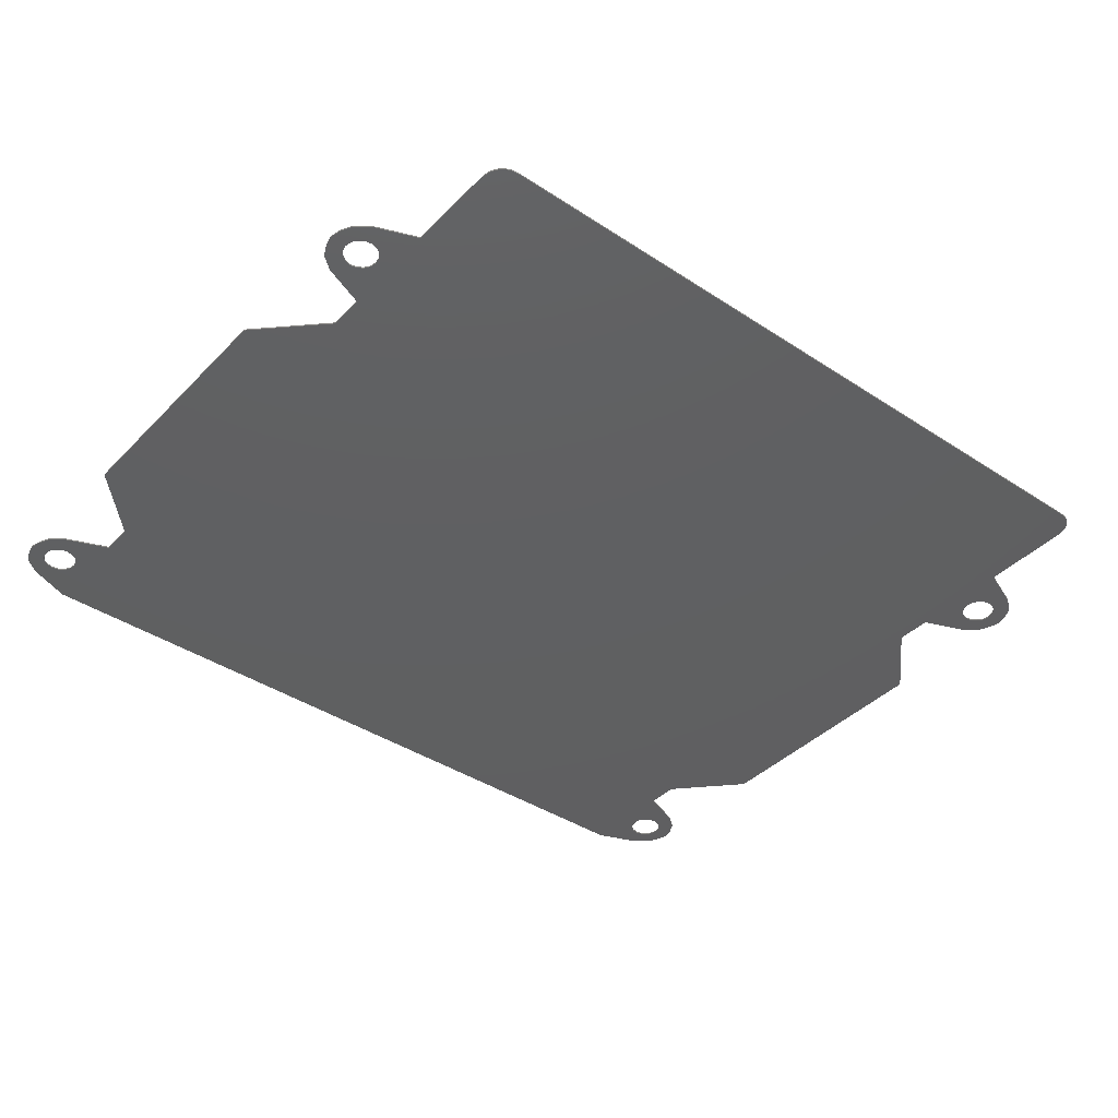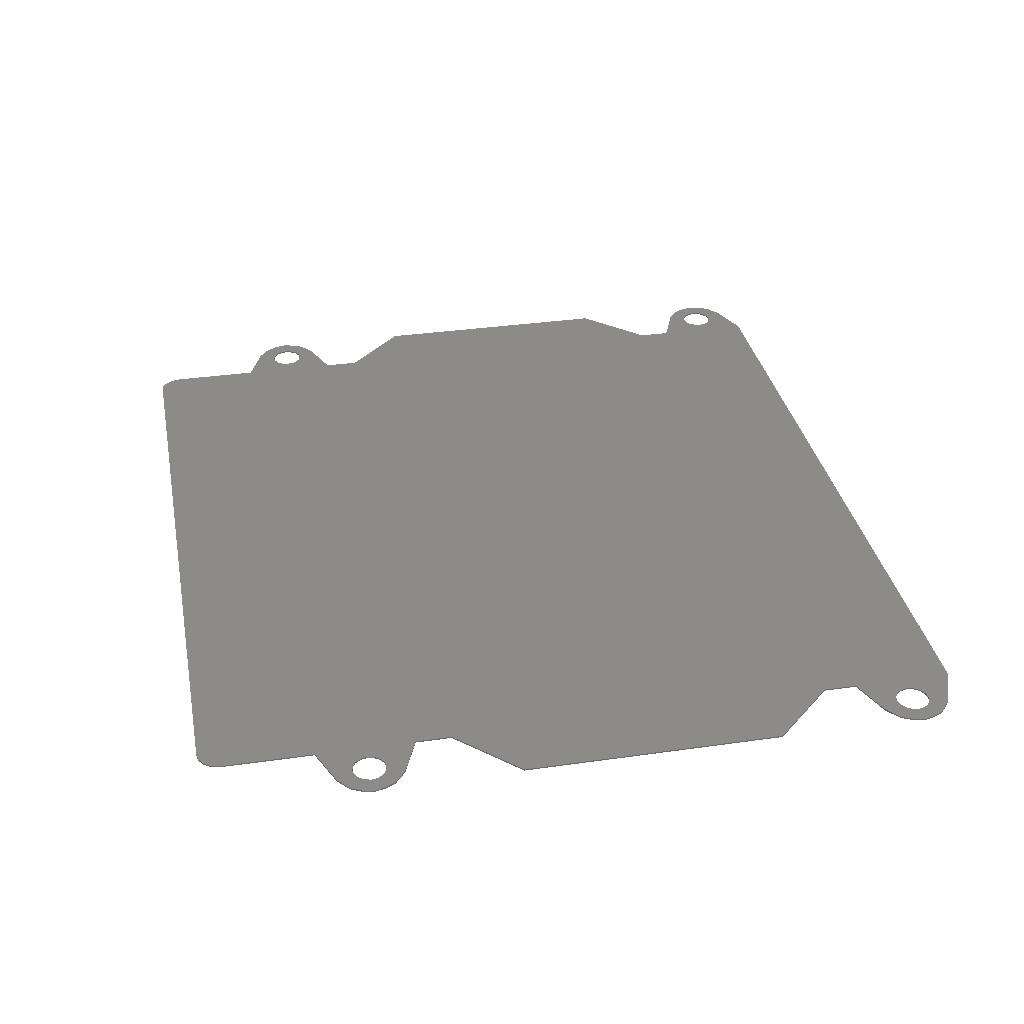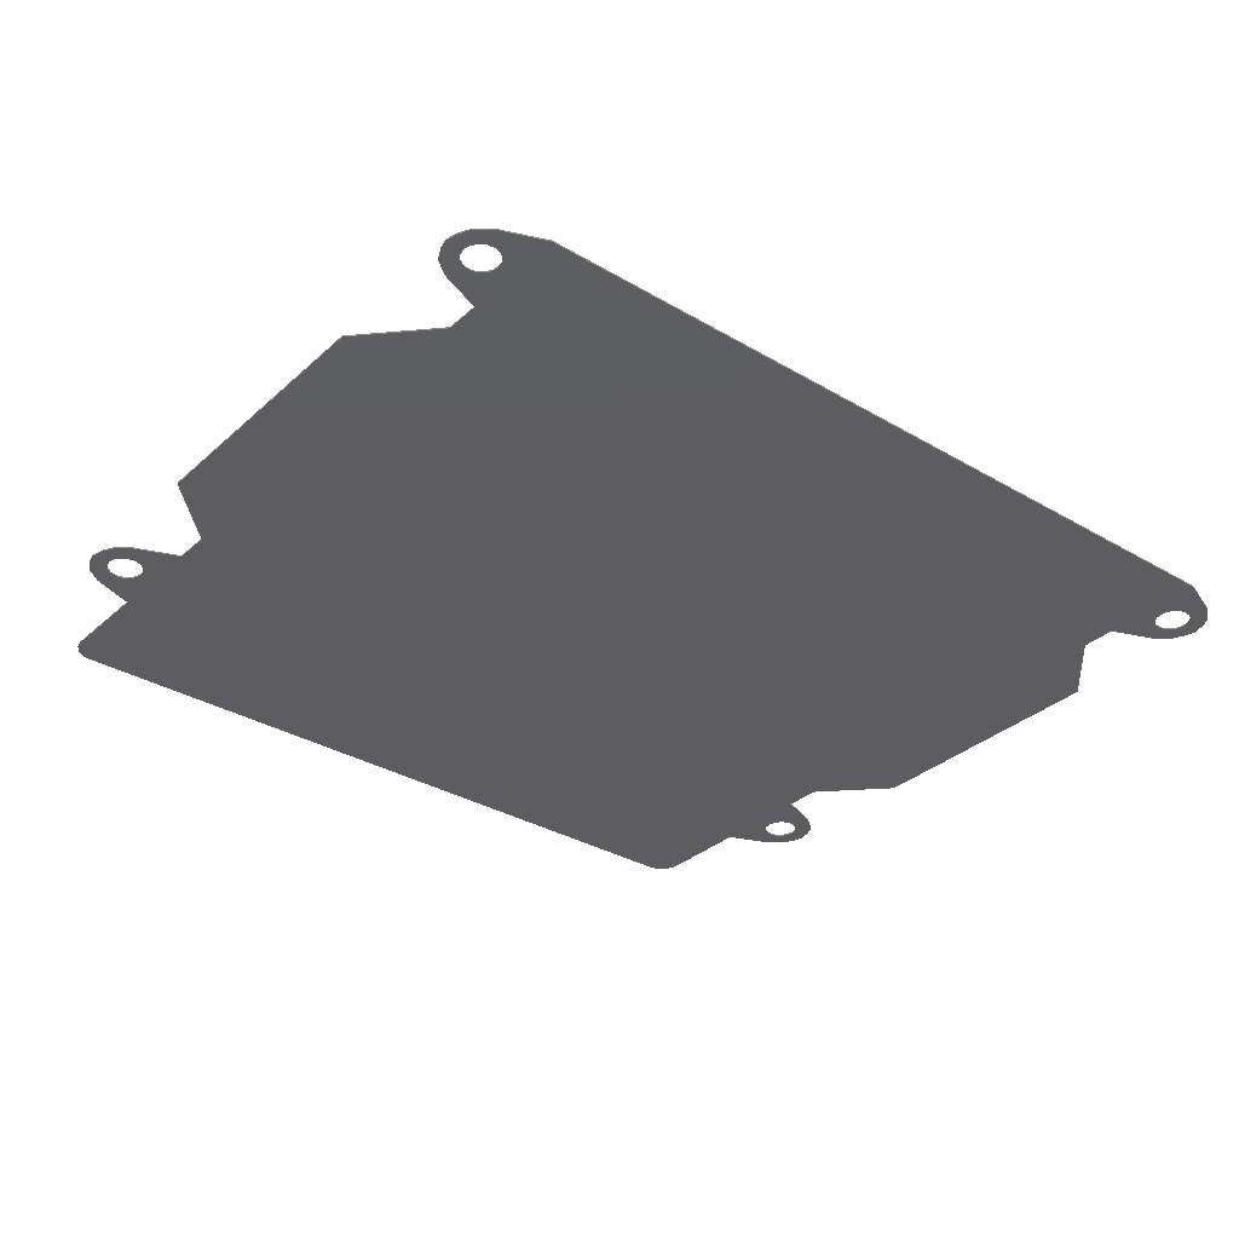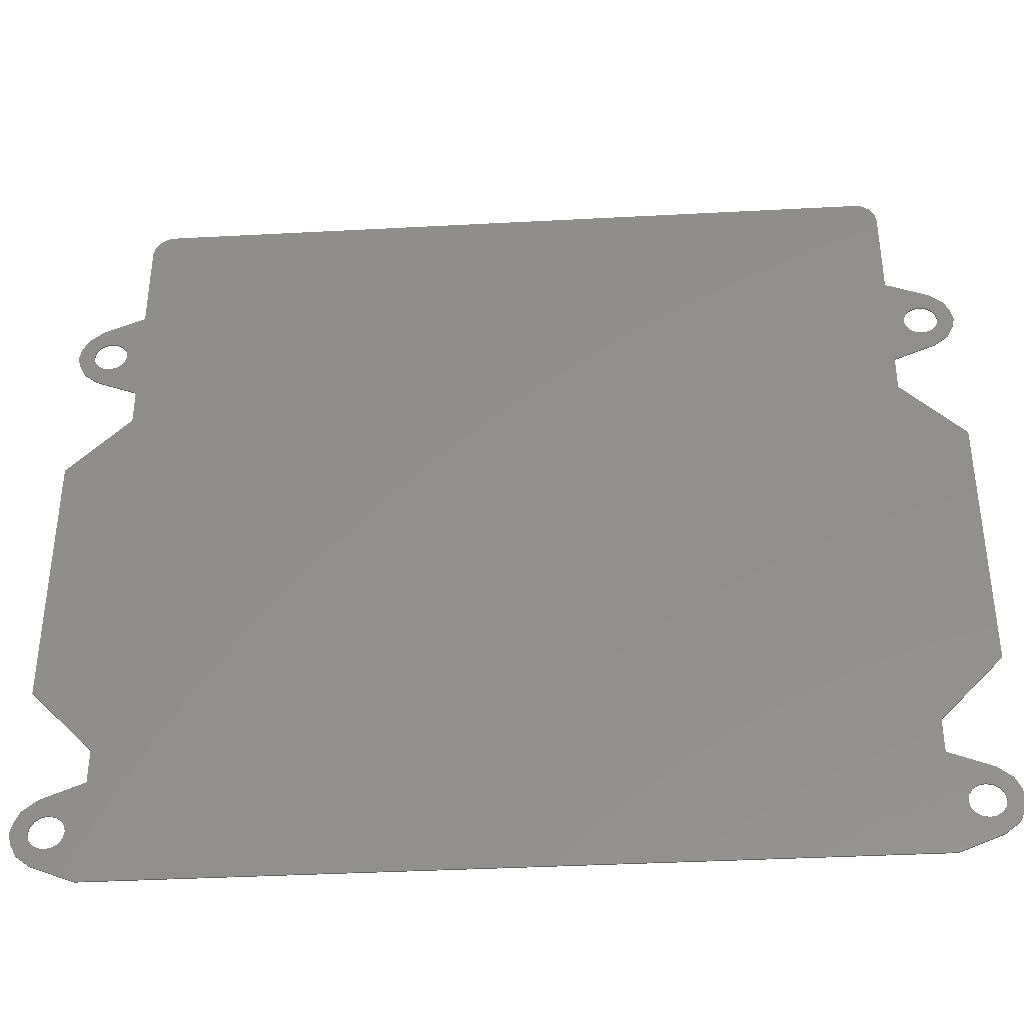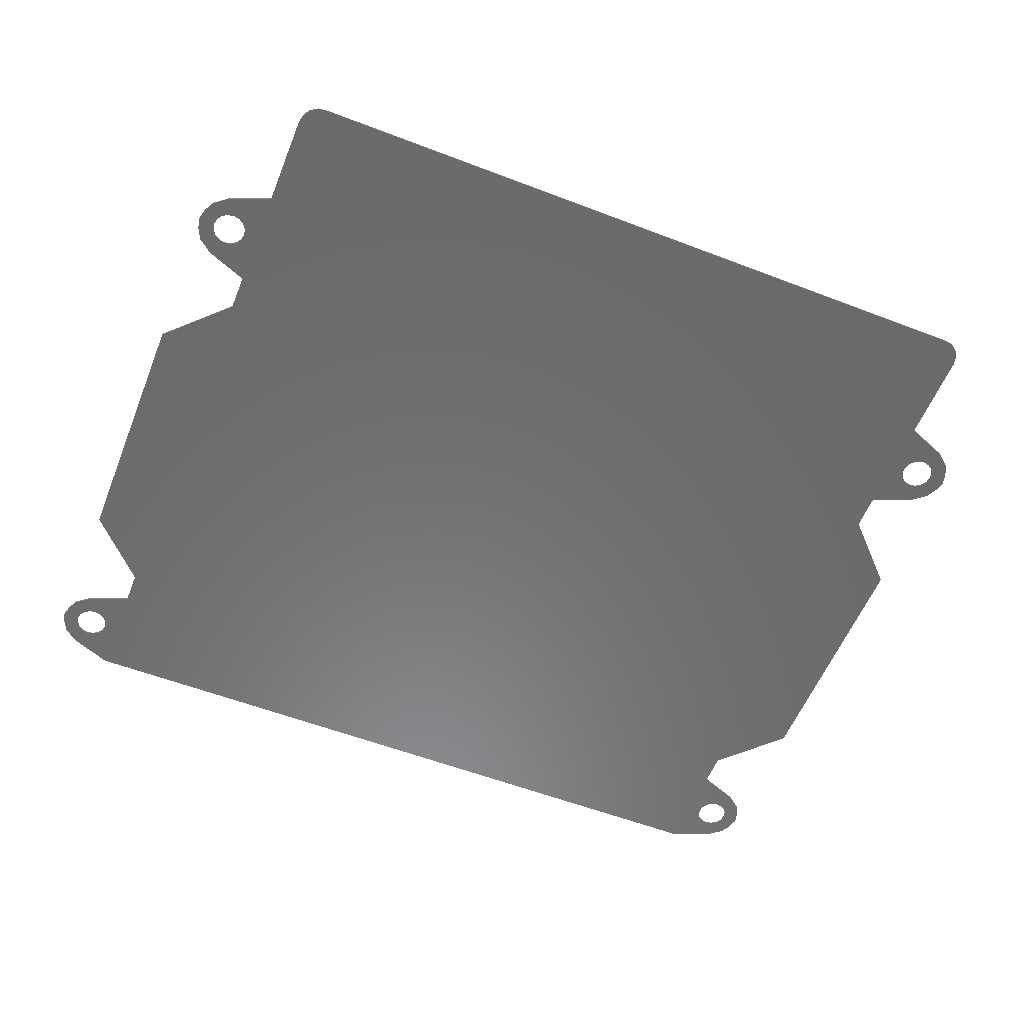
<metadata>
{"format":"stl","ext":"stl","renderer":"f3d","projection":"perspective","resolution":1024,"background":"white","views":[{"elev":-40.0,"azim":-39.1,"up":"+Y"},{"elev":34.0,"azim":79.0,"up":"+Y"},{"elev":-32.6,"azim":140.8,"up":"+Y"},{"elev":-37.5,"azim":-176.1,"up":"+Z"},{"elev":-56.9,"azim":-21.8,"up":"+Y"}]}
</metadata>
<code>
# stl→obj: 240 verts, 492 faces
v -58.28 0.2 54.22
v -58.28 0 54.22
v -59.2 0 54.4
v -59.2 0.2 54.4
v -57.5 0.2 53.7
v -57.5 0 53.7
v -56.98 0.2 52.92
v -56.98 0 52.92
v -56.8 0.2 52
v -56.8 0 52
v -56.98 0.2 51.08
v -56.98 0 51.08
v -57.5 0.2 50.3
v -57.5 0 50.3
v -58.28 0.2 49.78
v -58.28 0 49.78
v -59.2 0.2 49.6
v -59.2 0 49.6
v -60.12 0.2 49.78
v -60.12 0 49.78
v -60.9 0.2 50.3
v -60.9 0 50.3
v -61.42 0.2 51.08
v -61.42 0 51.08
v -61.6 0.2 52
v -61.6 0 52
v -61.42 0.2 52.92
v -61.42 0 52.92
v -60.9 0.2 53.7
v -60.9 0 53.7
v -60.12 0.2 54.22
v -60.12 0 54.22
v 56.8 0.2 52
v 56.8 0 52
v 56.98 0 51.08
v 56.98 0.2 51.08
v 56.98 0.2 52.92
v 56.98 0 52.92
v 57.5 0.2 53.7
v 57.5 0 53.7
v 58.28 0.2 54.22
v 58.28 0 54.22
v 59.2 0.2 54.4
v 59.2 0 54.4
v 60.12 0.2 54.22
v 60.12 0 54.22
v 60.9 0.2 53.7
v 60.9 0 53.7
v 61.42 0.2 52.92
v 61.42 0 52.92
v 61.6 0.2 52
v 61.6 0 52
v 61.42 0.2 51.08
v 61.42 0 51.08
v 60.9 0.2 50.3
v 60.9 0 50.3
v 60.12 0.2 49.78
v 60.12 0 49.78
v 59.2 0.2 49.6
v 59.2 0 49.6
v 58.28 0.2 49.78
v 58.28 0 49.78
v 57.5 0.2 50.3
v 57.5 0 50.3
v 60.8 0.2 47.2
v 60.8 0 47.2
v 54.8 0 44.8
v 54.8 0.2 44.8
v 62.8 0.2 48.8
v 62.8 0 48.8
v 63.6 0.2 50.4
v 63.6 0 50.4
v 64 0.2 52
v 64 0 52
v 63.6 0.2 53.6
v 63.6 0 53.6
v 62.8 0.2 55.2
v 62.8 0 55.2
v 60.8 0.2 56.8
v 60.8 0 56.8
v 54.8 0.2 59.2
v 54.8 0 59.2
v 54.8 0.2 72.4
v 54.8 0 72.4
v 54.53 0.2 73.69
v 54.53 0 73.69
v 53.84 0.2 74.72
v 53.84 0 74.72
v 52.81 0.2 75.41
v 52.81 0 75.41
v 51.6 0.2 75.6
v 51.6 0 75.6
v -51.6 0.2 75.6
v -51.6 0 75.6
v -52.81 0.2 75.41
v -52.81 0 75.41
v -53.84 0.2 74.72
v -53.84 0 74.72
v -54.53 0.2 73.69
v -54.53 0 73.69
v -54.8 0.2 72.4
v -54.8 0 72.4
v -54.8 0.2 59.2
v -54.8 0 59.2
v -60.8 0.2 56.8
v -60.8 0 56.8
v -62.8 0.2 55.2
v -62.8 0 55.2
v -63.6 0.2 53.6
v -63.6 0 53.6
v -64 0.2 52
v -64 0 52
v -63.6 0.2 50.4
v -63.6 0 50.4
v -62.8 0.2 48.8
v -62.8 0 48.8
v -60.8 0.2 47.2
v -60.8 0 47.2
v -54.8 0.2 44.8
v -54.8 0 44.8
v -54.8 0.2 39.6
v -54.8 0 39.6
v -63.6 0 30.8
v -63.6 0.2 30.8
v -63.6 0.2 0
v -63.6 0 0
v -63.6 0 -6.8
v -63.6 0.2 -6.8
v -54.8 0 -16
v -54.8 0.2 -16
v -54.8 0 -20.8
v -54.8 0.2 -20.8
v -60.8 0.2 -23.2
v -60.8 0 -23.2
v -62.8 0.2 -24.8
v -62.8 0 -24.8
v -63.6 0.2 -26.4
v -63.6 0 -26.4
v -64 0.2 -28
v -64 0 -28
v -63.6 0.2 -29.6
v -63.6 0 -29.6
v -62.8 0.2 -31.2
v -62.8 0 -31.2
v -60.8 0.2 -32.8
v -60.8 0 -32.8
v -54.8 0.2 -35.2
v -54.8 0 -35.2
v 54.8 0.2 -35.2
v 54.8 0 -35.2
v 60.8 0.2 -32.8
v 60.8 0 -32.8
v 62.8 0.2 -31.2
v 62.8 0 -31.2
v 63.6 0.2 -29.6
v 63.6 0 -29.6
v 64 0.2 -28
v 64 0 -28
v 63.6 0.2 -26.4
v 63.6 0 -26.4
v 62.8 0.2 -24.8
v 62.8 0 -24.8
v 60.8 0.2 -23.2
v 60.8 0 -23.2
v 54.8 0.2 -20.8
v 54.8 0 -20.8
v 54.8 0.2 -16
v 54.8 0 -16
v 63.6 0 -6.8
v 63.6 0.2 -6.8
v 63.6 0.2 0
v 63.6 0 0
v 63.6 0 30.8
v 63.6 0.2 30.8
v 54.8 0 39.6
v 54.8 0.2 39.6
v 56.8 0.2 -28
v 56.8 0 -28
v 56.98 0 -28.92
v 56.98 0.2 -28.92
v 56.98 0.2 -27.08
v 56.98 0 -27.08
v 57.5 0.2 -26.3
v 57.5 0 -26.3
v 58.28 0.2 -25.78
v 58.28 0 -25.78
v 59.2 0.2 -25.6
v 59.2 0 -25.6
v 60.12 0.2 -25.78
v 60.12 0 -25.78
v 60.9 0.2 -26.3
v 60.9 0 -26.3
v 61.42 0.2 -27.08
v 61.42 0 -27.08
v 61.6 0.2 -28
v 61.6 0 -28
v 61.42 0.2 -28.92
v 61.42 0 -28.92
v 60.9 0.2 -29.7
v 60.9 0 -29.7
v 60.12 0.2 -30.22
v 60.12 0 -30.22
v 59.2 0.2 -30.4
v 59.2 0 -30.4
v 58.28 0.2 -30.22
v 58.28 0 -30.22
v 57.5 0.2 -29.7
v 57.5 0 -29.7
v -56.98 0.2 -28.92
v -56.98 0 -28.92
v -56.8 0 -28
v -56.8 0.2 -28
v -57.5 0.2 -29.7
v -57.5 0 -29.7
v -58.28 0.2 -30.22
v -58.28 0 -30.22
v -59.2 0.2 -30.4
v -59.2 0 -30.4
v -60.12 0.2 -30.22
v -60.12 0 -30.22
v -60.9 0.2 -29.7
v -60.9 0 -29.7
v -61.42 0.2 -28.92
v -61.42 0 -28.92
v -61.6 0.2 -28
v -61.6 0 -28
v -61.42 0.2 -27.08
v -61.42 0 -27.08
v -60.9 0.2 -26.3
v -60.9 0 -26.3
v -60.12 0.2 -25.78
v -60.12 0 -25.78
v -59.2 0.2 -25.6
v -59.2 0 -25.6
v -58.28 0.2 -25.78
v -58.28 0 -25.78
v -57.5 0.2 -26.3
v -57.5 0 -26.3
v -56.98 0.2 -27.08
v -56.98 0 -27.08
f 1 2 3
f 3 4 1
f 5 6 2
f 2 1 5
f 7 8 6
f 6 5 7
f 9 10 8
f 8 7 9
f 11 12 10
f 10 9 11
f 13 14 12
f 12 11 13
f 15 16 14
f 14 13 15
f 17 18 16
f 16 15 17
f 19 20 18
f 18 17 19
f 21 22 20
f 20 19 21
f 23 24 22
f 22 21 23
f 25 26 24
f 24 23 25
f 27 28 26
f 26 25 27
f 29 30 28
f 28 27 29
f 31 32 30
f 30 29 31
f 4 3 32
f 32 31 4
f 33 34 35
f 35 36 33
f 37 38 34
f 34 33 37
f 39 40 38
f 38 37 39
f 41 42 40
f 40 39 41
f 43 44 42
f 42 41 43
f 45 46 44
f 44 43 45
f 47 48 46
f 46 45 47
f 49 50 48
f 48 47 49
f 51 52 50
f 50 49 51
f 53 54 52
f 52 51 53
f 55 56 54
f 54 53 55
f 57 58 56
f 56 55 57
f 59 60 58
f 58 57 59
f 61 62 60
f 60 59 61
f 63 64 62
f 62 61 63
f 36 35 64
f 64 63 36
f 65 66 67
f 67 68 65
f 69 70 66
f 66 65 69
f 71 72 70
f 70 69 71
f 73 74 72
f 72 71 73
f 75 76 74
f 74 73 75
f 77 78 76
f 76 75 77
f 79 80 78
f 78 77 79
f 81 82 80
f 80 79 81
f 83 84 82
f 82 81 83
f 85 86 84
f 84 83 85
f 87 88 86
f 86 85 87
f 89 90 88
f 88 87 89
f 91 92 90
f 90 89 91
f 93 94 92
f 92 91 93
f 95 96 94
f 94 93 95
f 97 98 96
f 96 95 97
f 99 100 98
f 98 97 99
f 101 102 100
f 100 99 101
f 103 104 102
f 102 101 103
f 105 106 104
f 104 103 105
f 107 108 106
f 106 105 107
f 109 110 108
f 108 107 109
f 111 112 110
f 110 109 111
f 113 114 112
f 112 111 113
f 115 116 114
f 114 113 115
f 117 118 116
f 116 115 117
f 119 120 118
f 118 117 119
f 120 119 121
f 121 122 120
f 123 122 121
f 121 124 123
f 125 126 123
f 123 124 125
f 127 126 125
f 125 128 127
f 129 127 128
f 128 130 129
f 131 129 130
f 130 132 131
f 133 134 131
f 131 132 133
f 135 136 134
f 134 133 135
f 137 138 136
f 136 135 137
f 139 140 138
f 138 137 139
f 141 142 140
f 140 139 141
f 143 144 142
f 142 141 143
f 145 146 144
f 144 143 145
f 147 148 146
f 146 145 147
f 149 150 148
f 148 147 149
f 151 152 150
f 150 149 151
f 153 154 152
f 152 151 153
f 155 156 154
f 154 153 155
f 157 158 156
f 156 155 157
f 159 160 158
f 158 157 159
f 161 162 160
f 160 159 161
f 163 164 162
f 162 161 163
f 165 166 164
f 164 163 165
f 166 165 167
f 167 168 166
f 169 168 167
f 167 170 169
f 171 172 169
f 169 170 171
f 173 172 171
f 171 174 173
f 175 173 174
f 174 176 175
f 67 175 176
f 176 68 67
f 177 178 179
f 179 180 177
f 181 182 178
f 178 177 181
f 183 184 182
f 182 181 183
f 185 186 184
f 184 183 185
f 187 188 186
f 186 185 187
f 189 190 188
f 188 187 189
f 191 192 190
f 190 189 191
f 193 194 192
f 192 191 193
f 195 196 194
f 194 193 195
f 197 198 196
f 196 195 197
f 199 200 198
f 198 197 199
f 201 202 200
f 200 199 201
f 203 204 202
f 202 201 203
f 205 206 204
f 204 203 205
f 207 208 206
f 206 205 207
f 180 179 208
f 208 207 180
f 209 210 211
f 211 212 209
f 213 214 210
f 210 209 213
f 215 216 214
f 214 213 215
f 217 218 216
f 216 215 217
f 219 220 218
f 218 217 219
f 221 222 220
f 220 219 221
f 223 224 222
f 222 221 223
f 225 226 224
f 224 223 225
f 227 228 226
f 226 225 227
f 229 230 228
f 228 227 229
f 231 232 230
f 230 229 231
f 233 234 232
f 232 231 233
f 235 236 234
f 234 233 235
f 237 238 236
f 236 235 237
f 239 240 238
f 238 237 239
f 212 211 240
f 240 239 212
f 3 104 106
f 106 32 3
f 30 32 106
f 106 108 30
f 28 30 108
f 108 110 28
f 26 28 110
f 110 112 26
f 26 112 114
f 114 24 26
f 24 114 116
f 116 22 24
f 22 116 118
f 118 20 22
f 18 20 118
f 118 120 18
f 16 18 120
f 14 16 120
f 12 14 120
f 10 12 120
f 120 104 10
f 98 100 102
f 102 96 98
f 94 96 102
f 102 92 94
f 84 86 88
f 88 90 84
f 84 90 92
f 92 102 84
f 84 102 104
f 104 82 84
f 131 166 168
f 168 129 131
f 122 175 67
f 67 120 122
f 122 123 126
f 126 175 122
f 172 173 175
f 175 126 172
f 126 127 129
f 129 172 126
f 168 169 172
f 172 129 168
f 131 240 211
f 211 148 131
f 131 238 240
f 131 236 238
f 234 236 131
f 131 134 234
f 134 232 234
f 230 232 134
f 134 136 230
f 228 230 136
f 136 138 228
f 226 228 138
f 138 140 226
f 226 140 142
f 142 224 226
f 224 142 144
f 144 222 224
f 222 144 146
f 146 220 222
f 218 220 146
f 146 148 218
f 216 218 148
f 214 216 148
f 210 214 148
f 211 210 148
f 178 182 166
f 166 150 178
f 166 182 184
f 166 184 186
f 166 186 188
f 188 164 166
f 188 190 164
f 164 190 192
f 192 162 164
f 162 192 194
f 194 160 162
f 160 194 196
f 196 158 160
f 156 158 196
f 196 198 156
f 154 156 198
f 198 200 154
f 152 154 200
f 200 202 152
f 152 202 204
f 204 150 152
f 206 150 204
f 208 150 206
f 179 150 208
f 178 150 179
f 166 131 148
f 148 150 166
f 34 38 82
f 82 67 34
f 82 38 40
f 82 40 42
f 82 42 44
f 44 80 82
f 44 46 80
f 80 46 48
f 48 78 80
f 78 48 50
f 50 76 78
f 76 50 52
f 52 74 76
f 72 74 52
f 52 54 72
f 70 72 54
f 54 56 70
f 66 70 56
f 56 58 66
f 66 58 60
f 60 67 66
f 62 67 60
f 64 67 62
f 35 67 64
f 34 67 35
f 120 67 82
f 82 104 120
f 104 8 10
f 104 6 8
f 104 2 6
f 104 3 2
f 4 105 103
f 105 4 31
f 29 105 31
f 105 29 107
f 27 107 29
f 107 27 109
f 25 109 27
f 109 25 111
f 25 113 111
f 113 25 23
f 23 115 113
f 115 23 21
f 21 117 115
f 117 21 19
f 17 117 19
f 117 17 119
f 15 119 17
f 13 119 15
f 11 119 13
f 9 119 11
f 119 9 103
f 97 101 99
f 101 97 95
f 93 101 95
f 101 93 91
f 83 87 85
f 87 83 89
f 83 91 89
f 91 83 101
f 83 103 101
f 103 83 81
f 132 167 165
f 167 132 130
f 121 68 176
f 68 121 119
f 121 125 124
f 125 121 176
f 171 176 174
f 176 171 125
f 125 130 128
f 130 125 171
f 167 171 170
f 171 167 130
f 132 212 239
f 212 132 147
f 132 239 237
f 132 237 235
f 233 132 235
f 132 233 133
f 133 233 231
f 229 133 231
f 133 229 135
f 227 135 229
f 135 227 137
f 225 137 227
f 137 225 139
f 225 141 139
f 141 225 223
f 223 143 141
f 143 223 221
f 221 145 143
f 145 221 219
f 217 145 219
f 145 217 147
f 215 147 217
f 213 147 215
f 209 147 213
f 212 147 209
f 177 165 181
f 165 177 149
f 165 183 181
f 165 185 183
f 165 187 185
f 187 165 163
f 187 163 189
f 163 191 189
f 191 163 161
f 161 193 191
f 193 161 159
f 159 195 193
f 195 159 157
f 155 195 157
f 195 155 197
f 153 197 155
f 197 153 199
f 151 199 153
f 199 151 201
f 151 203 201
f 203 151 149
f 205 203 149
f 207 205 149
f 180 207 149
f 177 180 149
f 165 147 132
f 147 165 149
f 33 81 37
f 81 33 68
f 81 39 37
f 81 41 39
f 81 43 41
f 43 81 79
f 43 79 45
f 79 47 45
f 47 79 77
f 77 49 47
f 49 77 75
f 75 51 49
f 51 75 73
f 71 51 73
f 51 71 53
f 69 53 71
f 53 69 55
f 65 55 69
f 55 65 57
f 65 59 57
f 59 65 68
f 61 59 68
f 63 61 68
f 36 63 68
f 33 36 68
f 119 81 68
f 81 119 103
f 103 9 7
f 103 7 5
f 103 5 1
f 103 1 4

</code>
